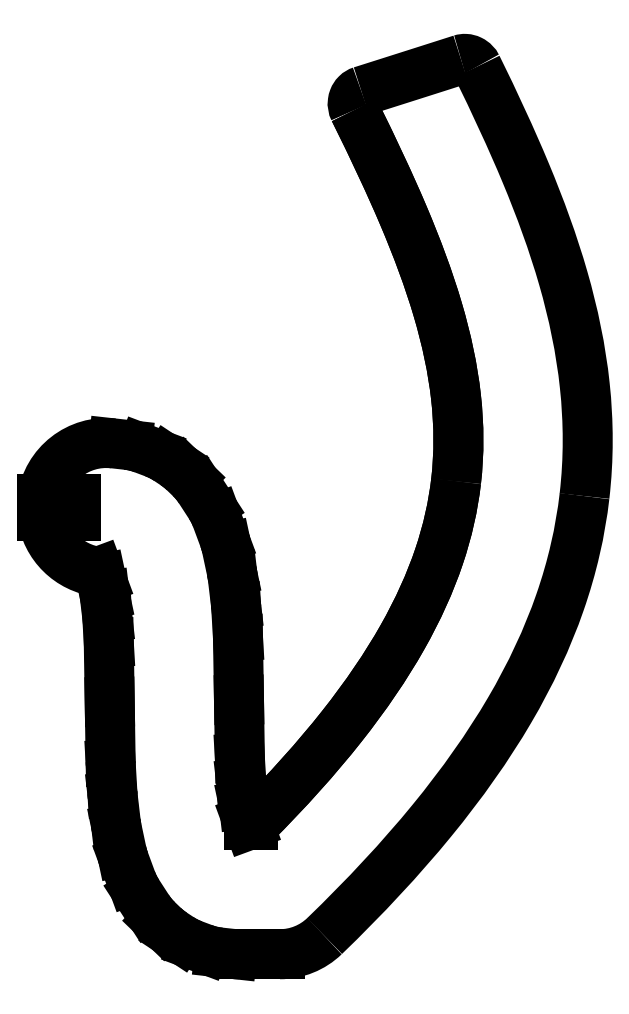
<metadata>
{"format":"dxf","ext":"dxf","renderer":"ezdxf+matplotlib","layout":"modelspace","background":"white","min_lineweight":24,"dpi":150}
</metadata>
<code>
0
SECTION
2
ENTITIES
0
SPLINE
8
Shape2DView020
210
0
220
0
230
1
70
8
71
2
72
6
73
3
74
0
40
0.6025
40
0.6025
40
0.6025
40
0.7757
40
0.7757
40
0.7757
10
103.2
20
91.63
30
0
10
114.8
20
95.3
30
0
10
126.3
20
99
30
0
0
SPLINE
8
Shape2DView020
210
0
220
0
230
1
70
8
71
3
72
14
73
10
74
0
40
0
40
0
40
0
40
0
40
0.2419
40
0.2419
40
0.2419
40
0.5121
40
0.5121
40
0.5121
40
1
40
1
40
1
40
1
10
126.3
20
99
30
0
10
126.6
20
99.1
30
0
10
127
20
99.15
30
0
10
127.3
20
99.13
30
0
10
127.7
20
99.11
30
0
10
128.1
20
99.01
30
0
10
128.5
20
98.83
30
0
10
129.2
20
98.51
30
0
10
129.7
20
97.95
30
0
10
130
20
97.33
30
0
0
SPLINE
8
Shape2DView020
210
0
220
0
230
1
70
8
71
3
72
17
73
13
74
0
40
0.2621
40
0.2621
40
0.2621
40
0.2621
40
0.3318
40
0.3318
40
0.3318
40
0.4014
40
0.4014
40
0.4014
40
0.4711
40
0.4711
40
0.4711
40
0.5408
40
0.5408
40
0.5408
40
0.5408
10
155
20
-2.324
30
0
10
156
20
6.348
30
0
10
155.9
20
14.91
30
0
10
155
20
23.33
30
0
10
154.1
20
31.75
30
0
10
152.4
20
40.02
30
0
10
150
20
48.21
30
0
10
147.7
20
56.4
30
0
10
144.7
20
64.51
30
0
10
141.3
20
72.65
30
0
10
137.9
20
80.8
30
0
10
134.1
20
88.99
30
0
10
130
20
97.33
30
0
0
SPLINE
8
Shape2DView020
210
0
220
0
230
1
70
8
71
3
72
17
73
13
74
0
40
0
40
0
40
0
40
0
40
0.06552
40
0.06552
40
0.06552
40
0.131
40
0.131
40
0.131
40
0.1966
40
0.1966
40
0.1966
40
0.2621
40
0.2621
40
0.2621
40
0.2621
10
94.65
20
-104.4
30
0
10
104.1
20
-95.25
30
0
10
112.4
20
-86.37
30
0
10
119.5
20
-77.68
30
0
10
126.6
20
-68.98
30
0
10
132.6
20
-60.47
30
0
10
137.6
20
-52.05
30
0
10
142.5
20
-43.63
30
0
10
146.4
20
-35.3
30
0
10
149.3
20
-27.01
30
0
10
152.1
20
-18.72
30
0
10
154
20
-10.48
30
0
10
155
20
-2.324
30
0
0
ELLIPSE
8
Shape2DView020
10
84.22
20
-93.64
30
0
11
-1.129e-07
21
-15
31
0
40
1
41
7.527e-09
42
0.7683
0
LINE
8
Shape2DView020
10
74.87
20
-108.6
30
0
11
84.22
21
-108.6
31
0
0
ELLIPSE
8
Shape2DView020
10
74.87
20
-93.64
30
0
11
-1.089e-07
21
-15
31
0
40
1
41
6.173
42
7.359e-09
0
LINE
8
Shape2DView020
10
70.26
20
-108.2
30
0
11
73.22
21
-108.5
31
0
0
ELLIPSE
8
Shape2DView020
10
71.9
20
-93.31
30
0
11
-1.112e-07
21
-15
31
0
40
1
41
5.926
42
6.173
0
LINE
8
Shape2DView020
10
64.12
20
-106.4
30
0
11
66.66
21
-107.4
31
0
0
ELLIPSE
8
Shape2DView020
10
69.36
20
-92.36
30
0
11
-1.183e-07
21
-15
31
0
40
1
41
5.7
42
5.926
0
LINE
8
Shape2DView020
10
59.44
20
-103.8
30
0
11
61.09
21
-104.9
31
0
0
ELLIPSE
8
Shape2DView020
10
67.7
20
-91.27
30
0
11
-1.279e-07
21
-15
31
0
40
1
41
5.517
42
5.7
0
LINE
8
Shape2DView020
10
55.86
20
-100.7
30
0
11
57.31
21
-102.1
31
0
0
ELLIPSE
8
Shape2DView020
10
66.26
20
-89.88
30
0
11
-1.284e-07
21
-15
31
0
40
1
41
5.287
42
5.517
0
LINE
8
Shape2DView020
10
51.33
20
-94.42
30
0
11
53.66
21
-98.03
31
0
0
ELLIPSE
8
Shape2DView020
10
63.92
20
-86.27
30
0
11
-1.319e-07
21
-15
31
0
40
1
41
5.065
42
5.287
0
LINE
8
Shape2DView020
10
48.16
20
-86.87
30
0
11
49.84
21
-91.45
31
0
0
ELLIPSE
8
Shape2DView020
10
62.23
20
-81.69
30
0
11
-1.087e-07
21
-15
31
0
40
1
41
4.921
42
5.065
0
LINE
8
Shape2DView020
10
46.42
20
-79.4
30
0
11
47.56
21
-84.8
31
0
0
ELLIPSE
8
Shape2DView020
10
61.09
20
-76.3
30
0
11
-1.153e-07
21
-15
31
0
40
1
41
4.829
42
4.921
0
LINE
8
Shape2DView020
10
45.49
20
-72
30
0
11
46.19
21
-78.04
31
0
0
ELLIPSE
8
Shape2DView020
10
60.38
20
-70.25
30
0
11
-1.13e-07
21
-15
31
0
40
1
41
4.771
42
4.829
0
LINE
8
Shape2DView020
10
45.03
20
-64.6
30
0
11
45.41
21
-71.13
31
0
0
ELLIPSE
8
Shape2DView020
10
60
20
-63.72
30
0
11
-1.138e-07
21
-15
31
0
40
1
41
4.728
42
4.771
0
LINE
8
Shape2DView020
10
44.79
20
-50.06
30
0
11
45
21
-63.96
31
0
0
LINE
8
Shape2DView020
10
44.57
20
-36.29
30
0
11
44.79
21
-50.06
31
0
0
LINE
8
Shape2DView020
10
44.22
20
-30.4
30
0
11
44.57
21
-36.29
31
0
0
LINE
8
Shape2DView020
10
43.62
20
-25.36
30
0
11
44.22
21
-30.4
31
0
0
LINE
8
Shape2DView020
10
42.81
20
-21.58
30
0
11
43.62
21
-25.36
31
0
0
LINE
8
Shape2DView020
10
42.19
20
-19.89
30
0
11
42.81
21
-21.58
31
0
0
ELLIPSE
8
Shape2DView020
10
44
20
-5
30
0
11
-1.119e-07
21
-15
31
0
40
1
41
4.846
42
6.162
0
LINE
8
Shape2DView020
10
29.13
20
-7
30
0
11
37.02
21
-7
31
0
0
LINE
8
Shape2DView020
10
37.02
20
-7
30
0
11
37.02
21
-3
31
0
0
LINE
8
Shape2DView020
10
37.02
20
-3
30
0
11
29.13
21
-3
31
0
0
ELLIPSE
8
Shape2DView020
10
44
20
-5
30
0
11
-1.119e-07
21
-15
31
0
40
1
41
3.031
42
4.579
0
LINE
8
Shape2DView020
10
45.66
20
9.908
30
0
11
48.83
21
9.555
31
0
0
ELLIPSE
8
Shape2DView020
10
47.17
20
-5.353
30
0
11
-1.17e-07
21
-15
31
0
40
1
41
2.781
42
3.031
0
LINE
8
Shape2DView020
10
52.46
20
8.683
30
0
11
55.18
21
7.661
31
0
0
ELLIPSE
8
Shape2DView020
10
49.89
20
-6.375
30
0
11
-1.042e-07
21
-15
31
0
40
1
41
2.554
42
2.781
0
LINE
8
Shape2DView020
10
58.19
20
6.113
30
0
11
59.9
21
4.976
31
0
0
ELLIPSE
8
Shape2DView020
10
51.59
20
-7.512
30
0
11
-1.083e-07
21
-15
31
0
40
1
41
2.375
42
2.554
0
LINE
8
Shape2DView020
10
62
20
3.287
30
0
11
63.5
21
1.843
31
0
0
ELLIPSE
8
Shape2DView020
10
53.09
20
-8.956
30
0
11
-1.087e-07
21
-15
31
0
40
1
41
2.147
42
2.375
0
LINE
8
Shape2DView020
10
65.67
20
-0.7879
30
0
11
68.09
21
-4.514
31
0
0
ELLIPSE
8
Shape2DView020
10
55.51
20
-12.68
30
0
11
-1.286e-07
21
-15
31
0
40
1
41
1.926
42
2.147
0
LINE
8
Shape2DView020
10
69.58
20
-7.469
30
0
11
71.32
21
-12.17
31
0
0
ELLIPSE
8
Shape2DView020
10
57.25
20
-17.39
30
0
11
-1.121e-07
21
-15
31
0
40
1
41
1.782
42
1.926
0
LINE
8
Shape2DView020
10
71.92
20
-14.25
30
0
11
73.1
21
-19.77
31
0
0
ELLIPSE
8
Shape2DView020
10
58.44
20
-22.91
30
0
11
-1.147e-07
21
-15
31
0
40
1
41
1.689
42
1.782
0
LINE
8
Shape2DView020
10
73.33
20
-21.14
30
0
11
74.06
21
-27.31
31
0
0
ELLIPSE
8
Shape2DView020
10
59.17
20
-29.08
30
0
11
-1.133e-07
21
-15
31
0
40
1
41
1.63
42
1.689
0
LINE
8
Shape2DView020
10
74.14
20
-28.19
30
0
11
74.53
21
-34.84
31
0
0
ELLIPSE
8
Shape2DView020
10
59.56
20
-35.73
30
0
11
-1.137e-07
21
-15
31
0
40
1
41
1.587
42
1.63
0
LINE
8
Shape2DView020
10
74.56
20
-35.49
30
0
11
74.78
21
-49.59
31
0
0
ELLIPSE
8
Shape2DView020
10
59.78
20
-49.83
30
0
11
-1.138e-07
21
-15
31
0
40
1
41
1.587
42
1.587
0
LINE
8
Shape2DView020
10
74.78
20
-49.59
30
0
11
75
21
-63.17
31
0
0
LINE
8
Shape2DView020
10
75
20
-63.17
30
0
11
75.33
21
-68.95
31
0
0
LINE
8
Shape2DView020
10
75.33
20
-68.95
30
0
11
75.91
21
-73.86
31
0
0
LINE
8
Shape2DView020
10
75.91
20
-73.86
30
0
11
76.68
21
-77.52
31
0
0
LINE
8
Shape2DView020
10
76.68
20
-77.52
30
0
11
77.09
21
-78.64
31
0
0
LINE
8
Shape2DView020
10
77.09
20
-78.64
30
0
11
78.09
21
-78.64
31
0
0
SPLINE
8
Shape2DView020
210
0
220
0
230
1
70
8
71
3
72
17
73
13
74
0
40
0.01094
40
0.01094
40
0.01094
40
0.01094
40
0.07373
40
0.07373
40
0.07373
40
0.1365
40
0.1365
40
0.1365
40
0.1993
40
0.1993
40
0.1993
40
0.2621
40
0.2621
40
0.2621
40
0.2621
10
78.09
20
-78.64
30
0
10
86.08
20
-70.64
30
0
10
92.88
20
-63.05
30
0
10
98.6
20
-55.81
30
0
10
104.3
20
-48.58
30
0
10
109
20
-41.71
30
0
10
112.7
20
-35.15
30
0
10
116.4
20
-28.6
30
0
10
119.2
20
-22.37
30
0
10
121.2
20
-16.37
30
0
10
123.2
20
-10.36
30
0
10
124.5
20
-4.586
30
0
10
125.2
20
1.129
30
0
0
SPLINE
8
Shape2DView020
210
0
220
0
230
1
70
8
71
3
72
17
73
13
74
0
40
0.2621
40
0.2621
40
0.2621
40
0.2621
40
0.334
40
0.334
40
0.334
40
0.406
40
0.406
40
0.406
40
0.4779
40
0.4779
40
0.4779
40
0.5498
40
0.5498
40
0.5498
40
0.5498
10
125.2
20
1.129
30
0
10
125.9
20
7.676
30
0
10
125.9
20
14.15
30
0
10
125.1
20
20.78
30
0
10
124.4
20
27.41
30
0
10
122.9
20
34.19
30
0
10
120.8
20
41.25
30
0
10
118.7
20
48.3
30
0
10
116
20
55.62
30
0
10
112.7
20
63.27
30
0
10
109.5
20
70.92
30
0
10
105.7
20
78.89
30
0
10
101.5
20
87.24
30
0
0
SPLINE
8
Shape2DView020
210
0
220
0
230
1
70
8
71
3
72
17
73
13
74
0
40
0
40
0
40
0
40
0
40
0.2561
40
0.2561
40
0.2561
40
0.4842
40
0.4842
40
0.4842
40
0.6161
40
0.6161
40
0.6161
40
1
40
1
40
1
40
1
10
103.2
20
91.63
30
0
10
102.8
20
91.51
30
0
10
102.4
20
91.27
30
0
10
102.1
20
90.95
30
0
10
101.8
20
90.66
30
0
10
101.5
20
90.3
30
0
10
101.4
20
89.91
30
0
10
101.3
20
89.68
30
0
10
101.2
20
89.45
30
0
10
101.2
20
89.21
30
0
10
101.1
20
88.52
30
0
10
101.2
20
87.81
30
0
10
101.5
20
87.24
30
0
0
SPLINE
8
Shape2DView020
210
0
220
0
230
1
70
8
71
2
72
6
73
3
74
0
40
1.432
40
1.432
40
1.432
40
5.683
40
5.683
40
5.683
10
101.5
20
87.24
30
0
10
101.9
20
86.52
30
0
10
102.2
20
85.83
30
0
0
SPLINE
8
Shape2DView020
210
0
220
0
230
1
70
8
71
1
72
4
73
2
74
0
40
0.9998
40
0.9998
40
1
40
1
10
102.2
20
85.83
30
0
10
102.2
20
85.83
30
0
0
SPLINE
8
Shape2DView020
210
0
220
0
230
1
70
8
71
3
72
17
73
13
74
0
40
0.2621
40
0.2621
40
0.2621
40
0.2621
40
0.333
40
0.333
40
0.333
40
0.4039
40
0.4039
40
0.4039
40
0.4749
40
0.4749
40
0.4749
40
0.5458
40
0.5458
40
0.5458
40
0.5458
10
125.2
20
1.129
30
0
10
125.9
20
7.584
30
0
10
125.9
20
13.97
30
0
10
125.2
20
20.5
30
0
10
124.4
20
27.03
30
0
10
123
20
33.71
30
0
10
121
20
40.65
30
0
10
119
20
47.59
30
0
10
116.3
20
54.79
30
0
10
113.1
20
62.3
30
0
10
110
20
69.81
30
0
10
106.3
20
77.64
30
0
10
102.2
20
85.83
30
0
0
SPLINE
8
Shape2DView020
210
0
220
0
230
1
70
8
71
3
72
17
73
13
74
0
40
0.01094
40
0.01094
40
0.01094
40
0.01094
40
0.07373
40
0.07373
40
0.07373
40
0.1365
40
0.1365
40
0.1365
40
0.1993
40
0.1993
40
0.1993
40
0.2621
40
0.2621
40
0.2621
40
0.2621
10
78.09
20
-78.64
30
0
10
86.08
20
-70.64
30
0
10
92.88
20
-63.05
30
0
10
98.6
20
-55.81
30
0
10
104.3
20
-48.58
30
0
10
109
20
-41.71
30
0
10
112.7
20
-35.15
30
0
10
116.4
20
-28.6
30
0
10
119.2
20
-22.37
30
0
10
121.2
20
-16.37
30
0
10
123.2
20
-10.36
30
0
10
124.5
20
-4.586
30
0
10
125.2
20
1.129
30
0
0
ENDSEC
0
EOF

</code>
